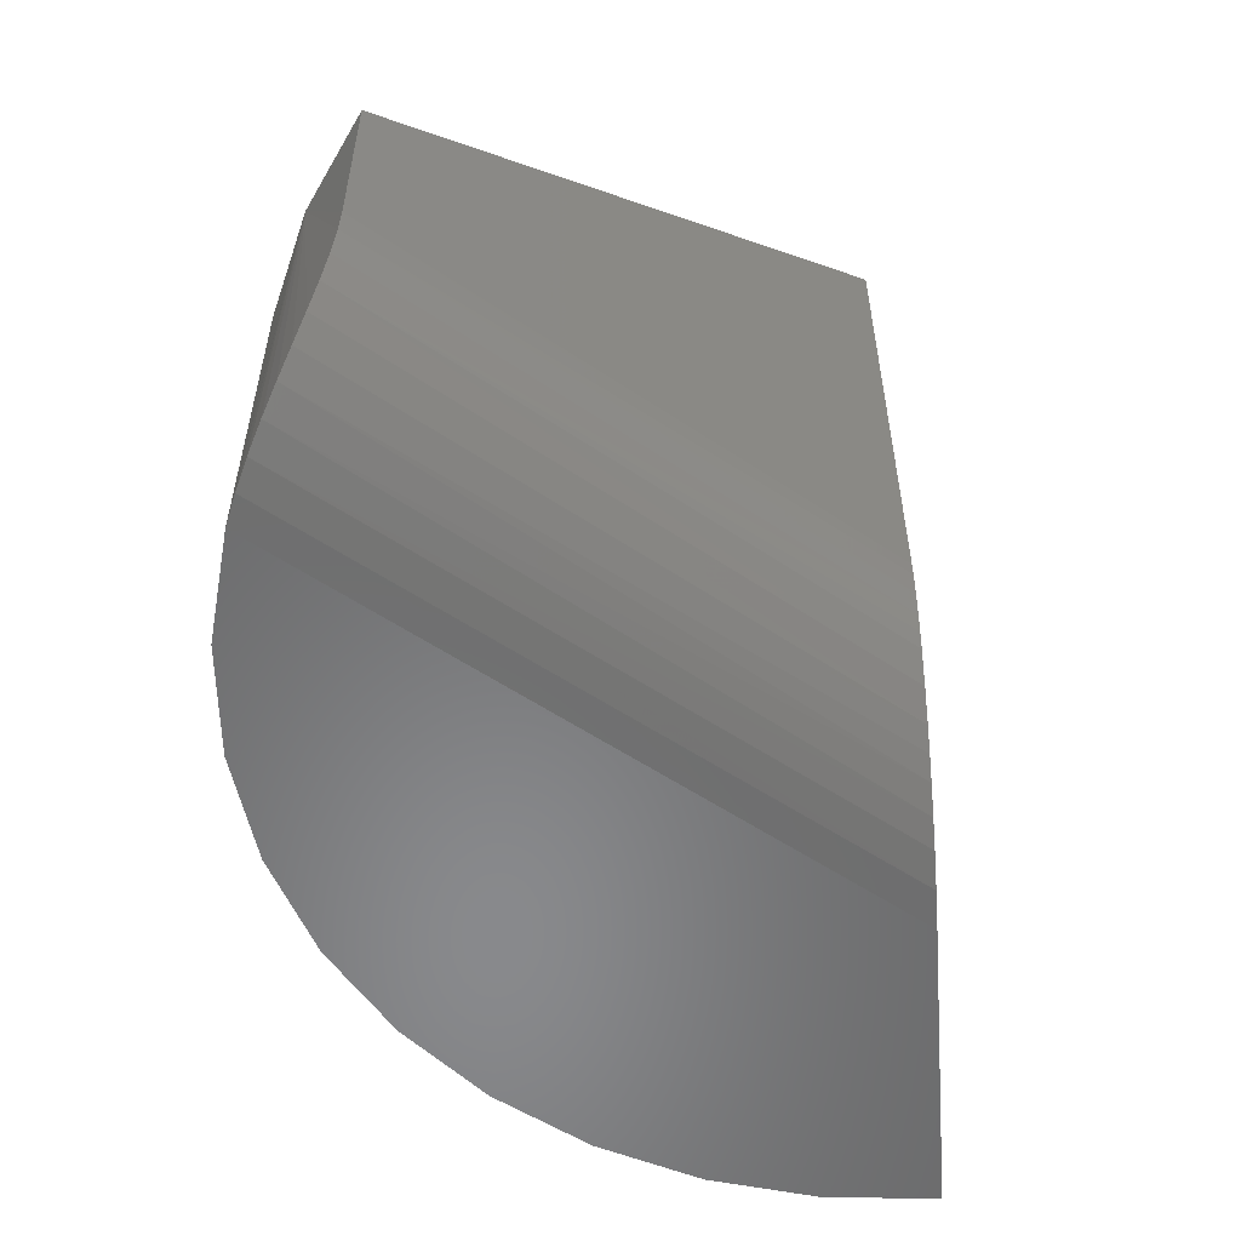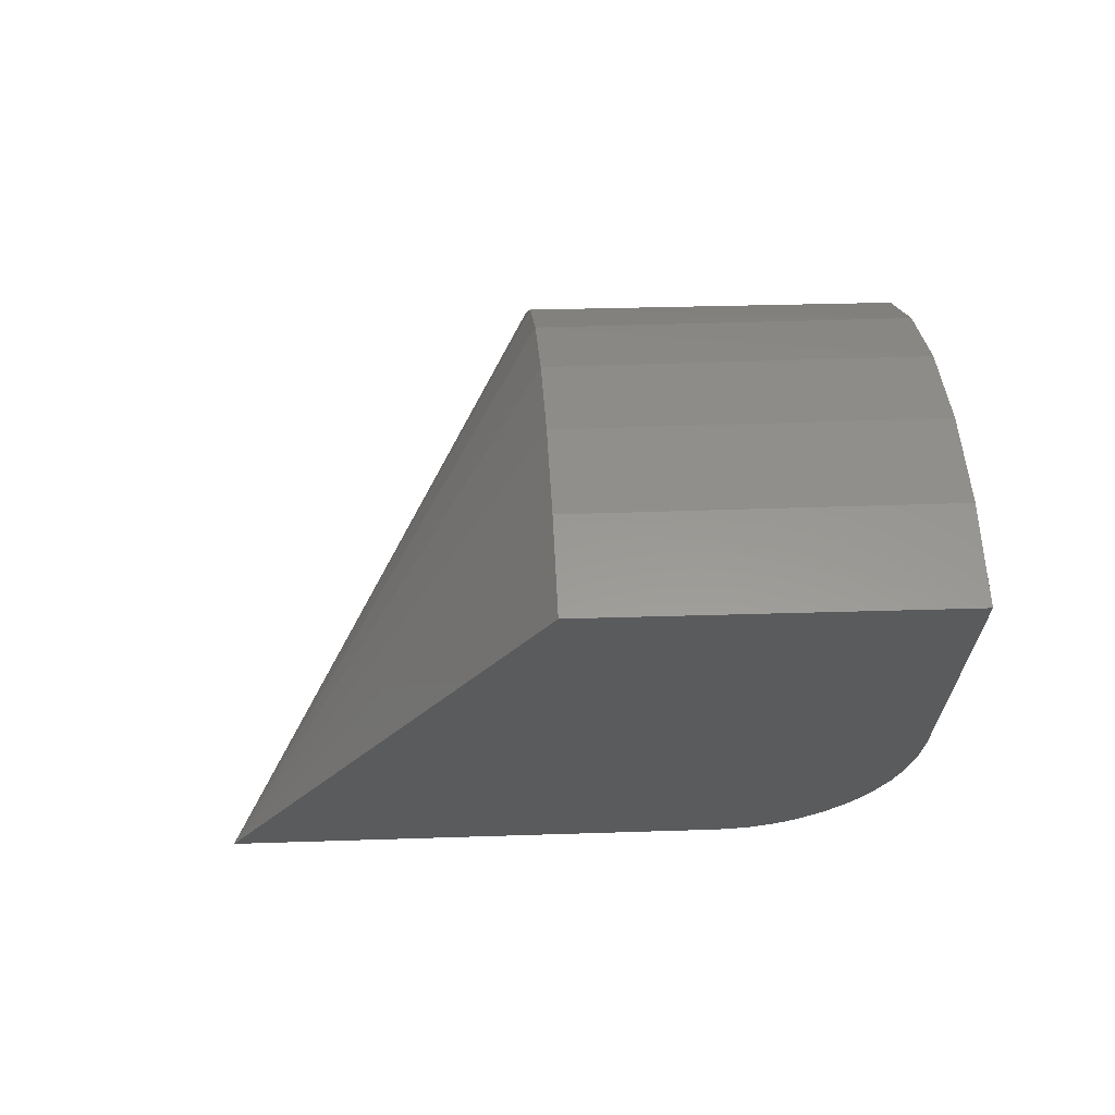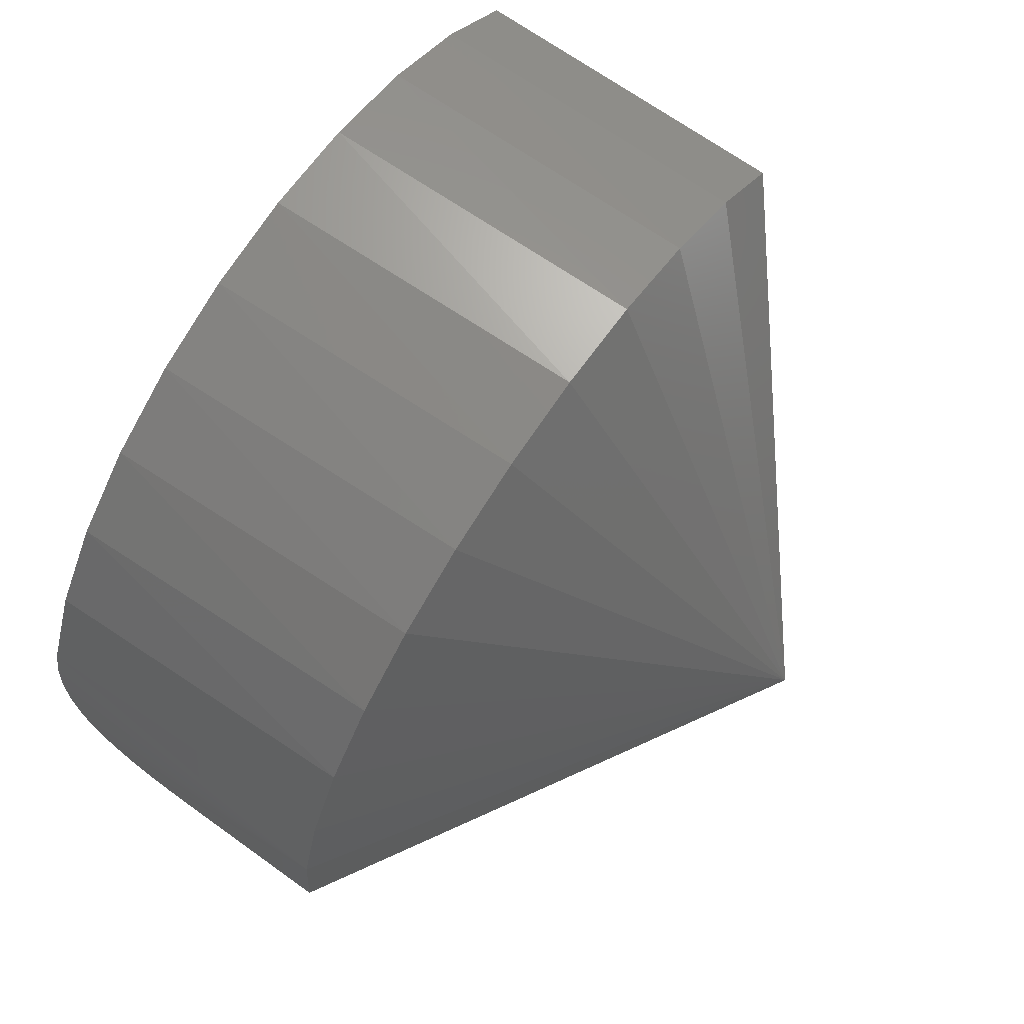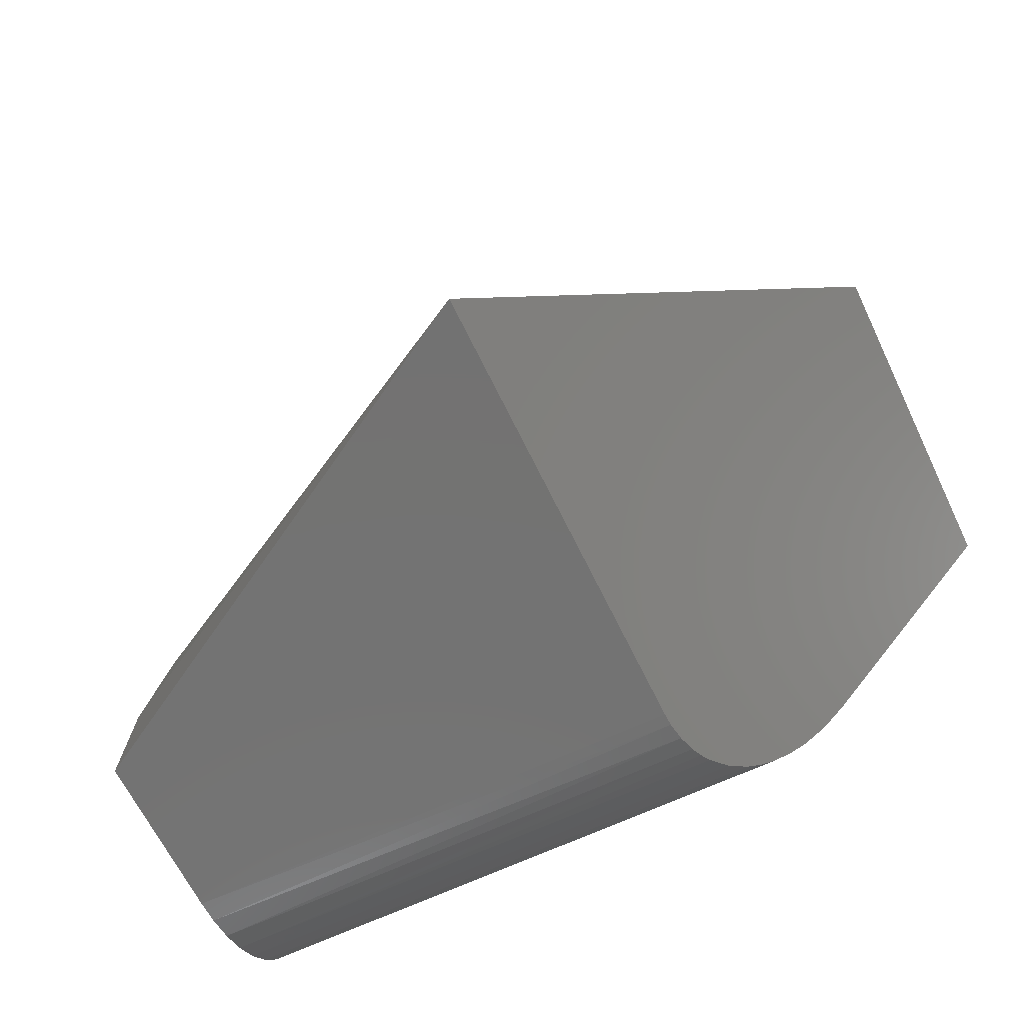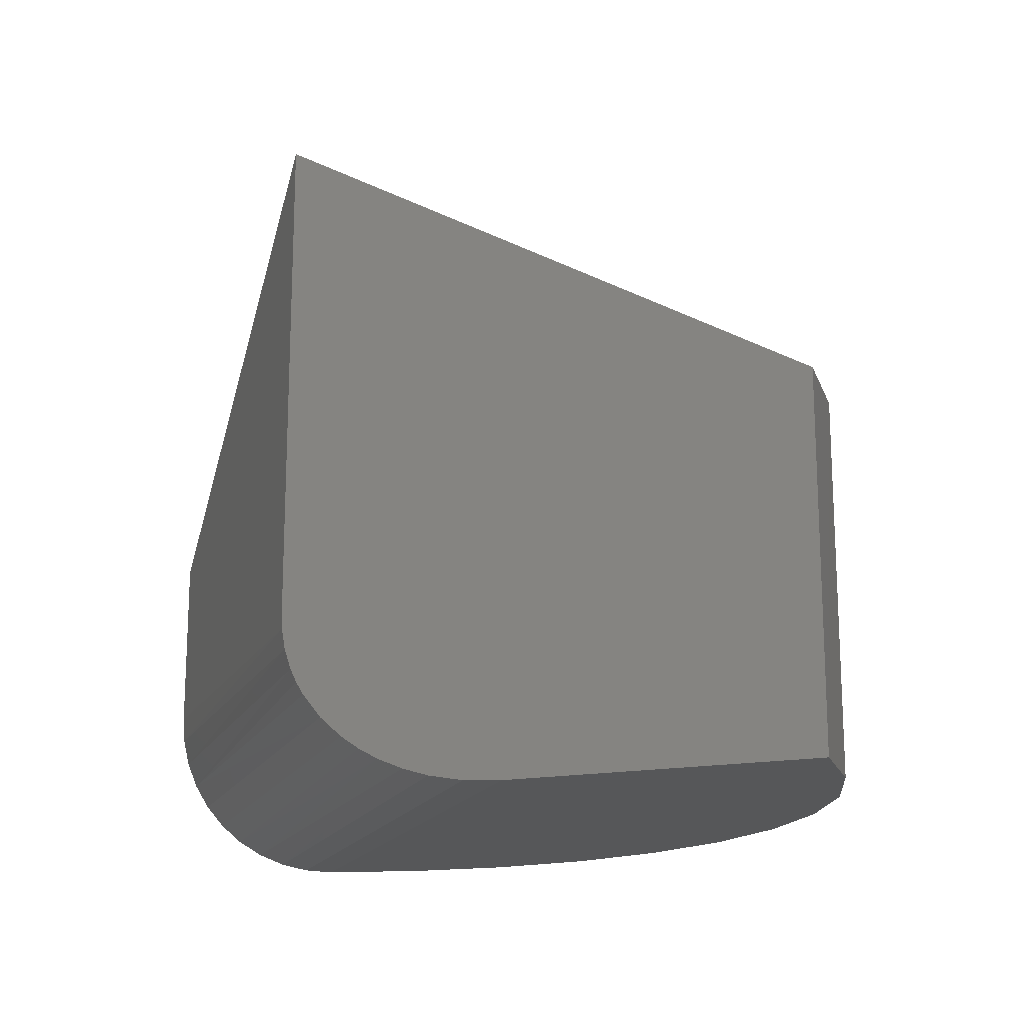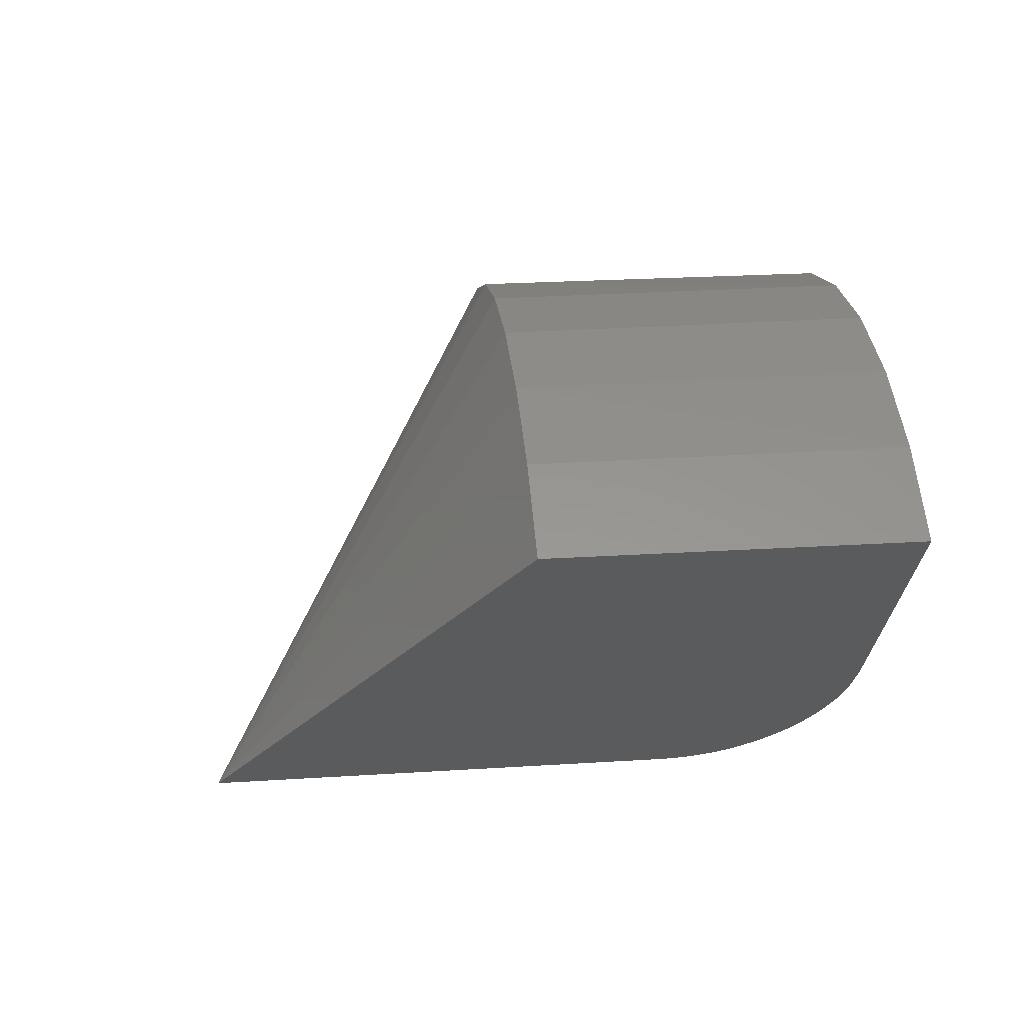
<metadata>
{"format":"stl","ext":"stl","renderer":"f3d","projection":"perspective","resolution":1024,"background":"white","views":[{"elev":-55.5,"azim":144.7,"up":"+Y"},{"elev":24.3,"azim":-93.3,"up":"+Z"},{"elev":69.6,"azim":125.5,"up":"+Z"},{"elev":-64.8,"azim":-154.4,"up":"+Z"},{"elev":-16.9,"azim":-108.2,"up":"+Y"},{"elev":23.3,"azim":-96.2,"up":"+Z"}]}
</metadata>
<code>
# stl→obj: 49 verts, 94 faces
v -0.006532 0.03811 0.007817
v -0.001137 0.05655 0.001361
v -0.002885 0.04855 0.003452
v -0.004542 0.04321 0.005436
v -0.1363 0.1426 0.1631
v 2.776e-17 0.2656 0
v -3.554e-17 0.07031 0
v -0.0001826 0.06477 0.0002186
v -0.1363 3.644e-17 0.1631
v -0.01136 0.02877 0.01359
v -0.01703 0.02081 0.02038
v -0.02176 0.01569 0.02605
v -0.02682 0.0113 0.0321
v -0.03333 0.006928 0.03988
v -0.04006 0.003655 0.04794
v -0.04896 0.0009846 0.05859
v -0.05875 1.571e-17 0.07031
v 0.2125 0.07031 0
v 0.2125 0.1426 0
v -0.06486 3.453e-17 0.2024
v -0.02485 3.035e-17 0.211
v -0.02741 0.1426 0.2107
v 0.01265 0.1426 0.2121
v 0.01609 2.607e-17 0.2119
v 0.05225 0.1426 0.206
v 0.05642 2.186e-17 0.2049
v 0.09 0.1426 0.1925
v 0.09466 1.786e-17 0.1903
v 0.1246 0.1426 0.1722
v 0.1294 1.424e-17 0.1686
v 0.1547 0.1426 0.1457
v 0.1593 1.111e-17 0.1406
v 0.1793 0.1426 0.1141
v 0.1833 8.6e-18 0.1075
v 0.1975 0.1426 0.07839
v 0.2005 6.802e-18 0.07031
v 0.2087 0.1426 0.0399
v 0.2041 0.000886 0.05919
v 0.2069 0.00348 0.04849
v 0.2091 0.007804 0.03813
v 0.2106 0.01374 0.02856
v 0.2115 0.02099 0.02021
v 0.2121 0.02954 0.01304
v 0.2124 0.03906 0.007328
v 0.2125 0.04935 0.003198
v 0.2125 0.06017 0.0007356
v -0.1032 0.1426 0.1858
v -0.1025 3.846e-17 0.1862
v -0.0665 0.1426 0.2018
f 1 2 3
f 1 3 4
f 5 6 7
f 5 7 8
f 5 8 9
f 8 2 1
f 8 1 10
f 8 10 11
f 8 11 12
f 8 12 13
f 8 13 14
f 8 14 15
f 8 15 16
f 8 16 17
f 8 17 9
f 7 6 18
f 18 6 19
f 20 21 22
f 23 22 21
f 21 24 23
f 25 23 24
f 24 26 25
f 27 25 26
f 26 28 27
f 29 27 28
f 28 30 29
f 31 29 30
f 30 32 31
f 33 31 32
f 32 34 33
f 35 33 34
f 36 35 34
f 37 35 36
f 37 36 38
f 37 38 39
f 37 39 40
f 37 40 41
f 37 41 42
f 37 42 43
f 37 43 44
f 37 44 45
f 37 45 46
f 37 46 18
f 37 18 19
f 5 9 47
f 47 9 48
f 47 48 49
f 49 48 20
f 49 20 22
f 26 24 21
f 17 36 34
f 17 34 32
f 17 32 30
f 17 30 9
f 9 30 48
f 48 30 28
f 48 28 20
f 20 28 26
f 20 26 21
f 18 8 7
f 18 46 8
f 8 46 2
f 2 46 45
f 2 45 3
f 3 45 44
f 4 3 44
f 4 44 1
f 41 12 11
f 13 12 41
f 41 40 13
f 13 40 14
f 14 40 39
f 1 44 10
f 10 44 43
f 10 43 11
f 11 43 42
f 11 42 41
f 36 17 38
f 38 17 16
f 38 16 39
f 39 16 15
f 39 15 14
f 6 5 47
f 6 47 49
f 6 49 22
f 6 22 23
f 6 23 25
f 6 25 27
f 6 27 29
f 6 29 31
f 6 31 33
f 6 33 35
f 6 35 37
f 6 37 19

</code>
